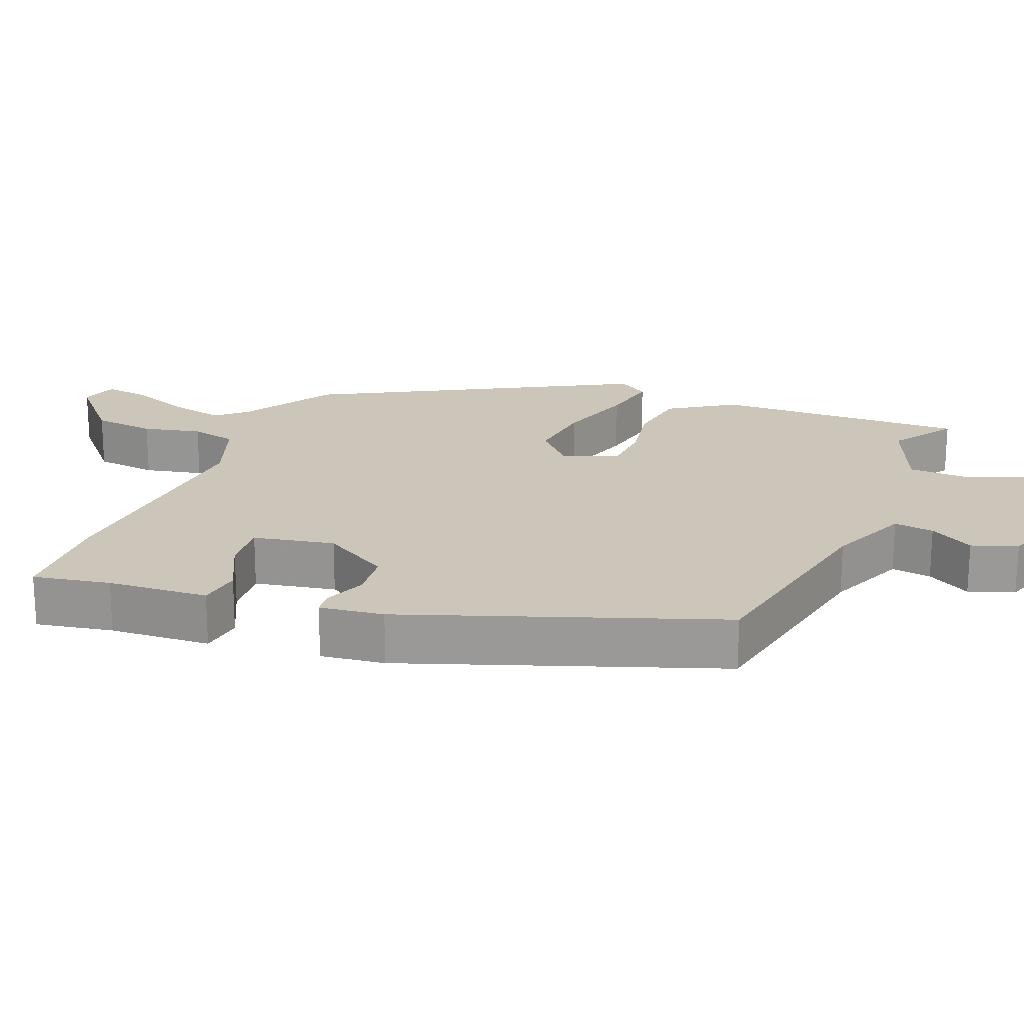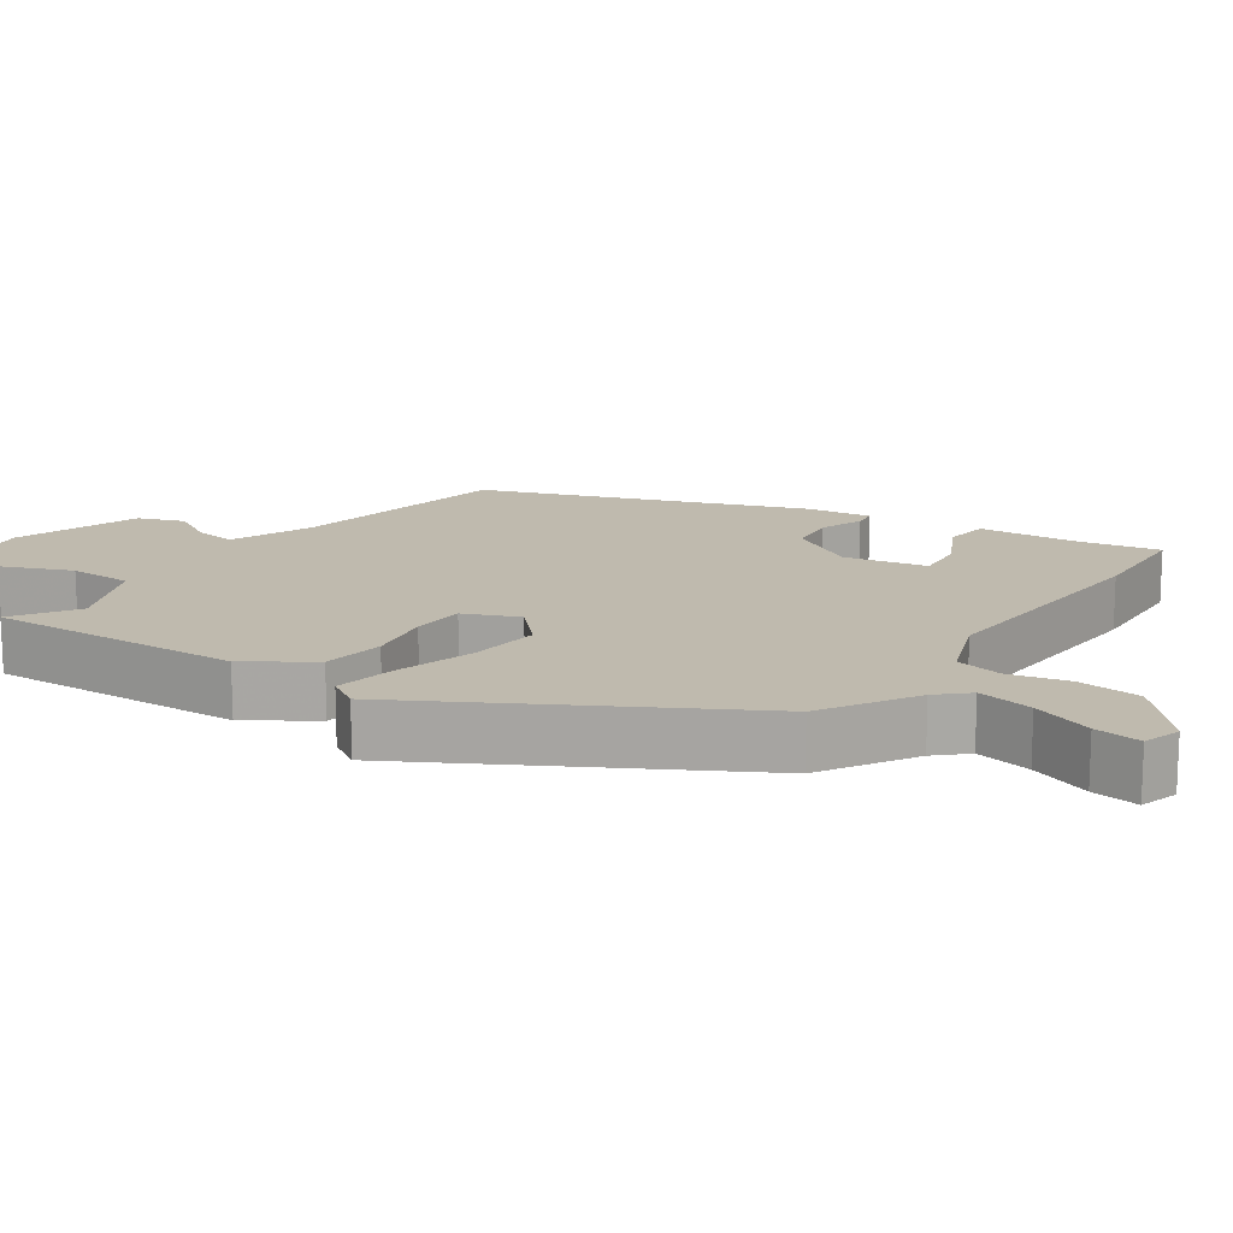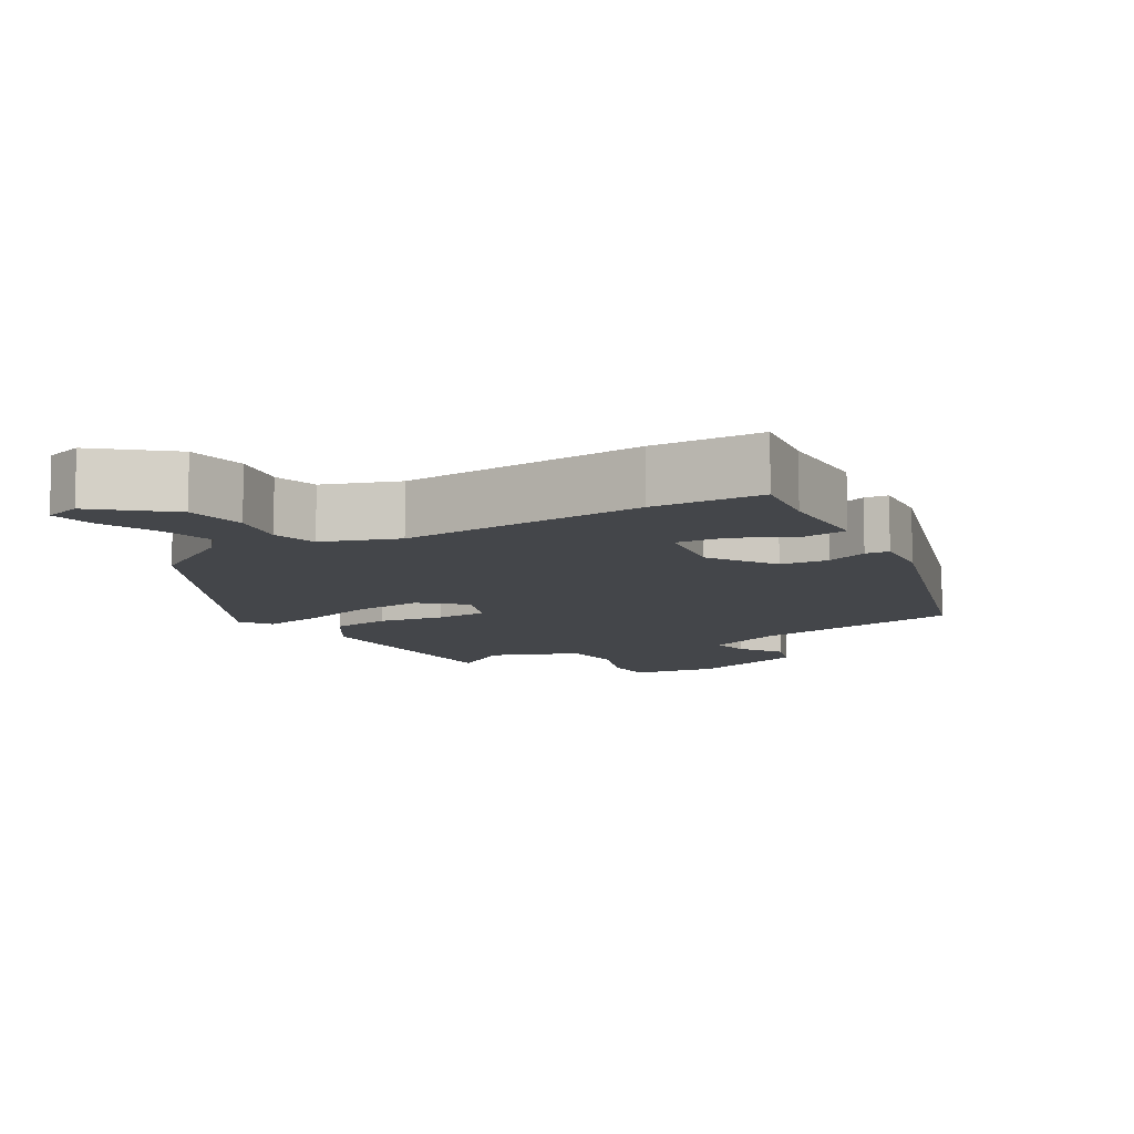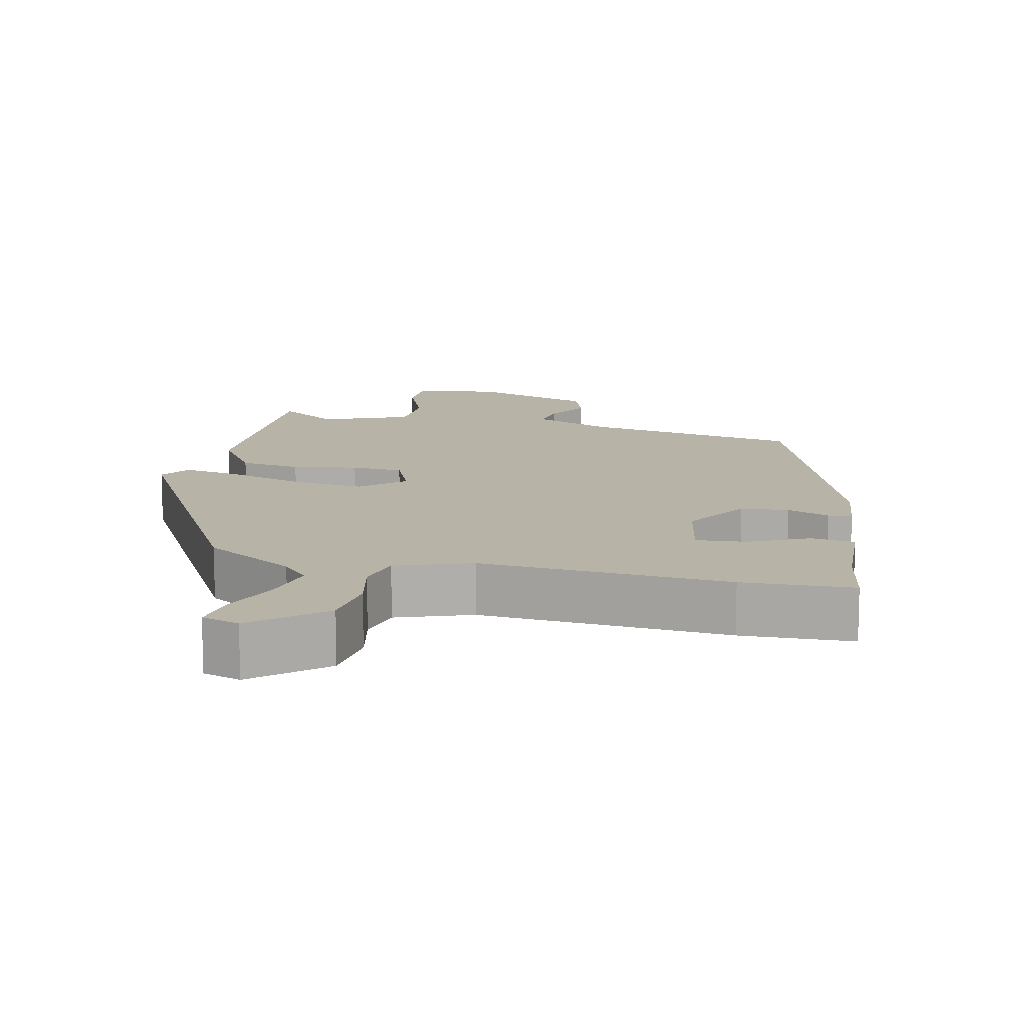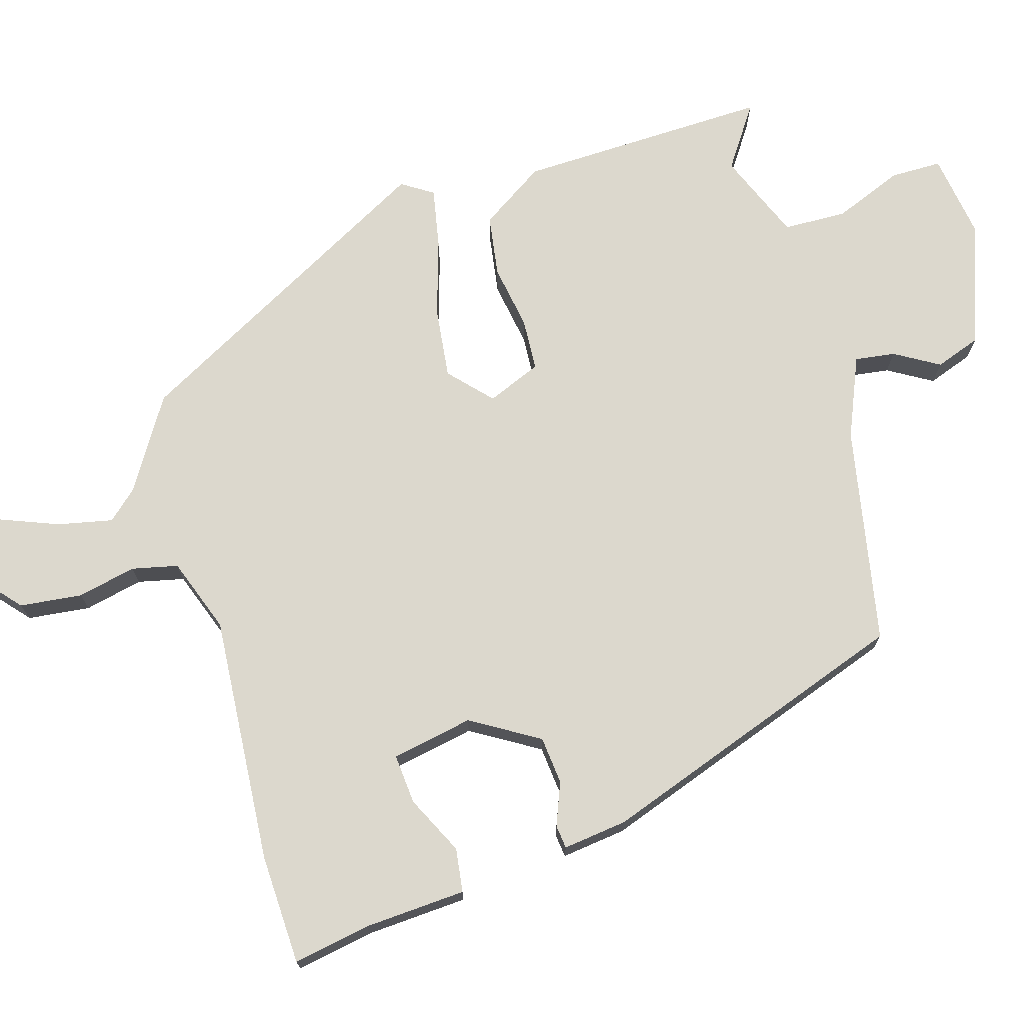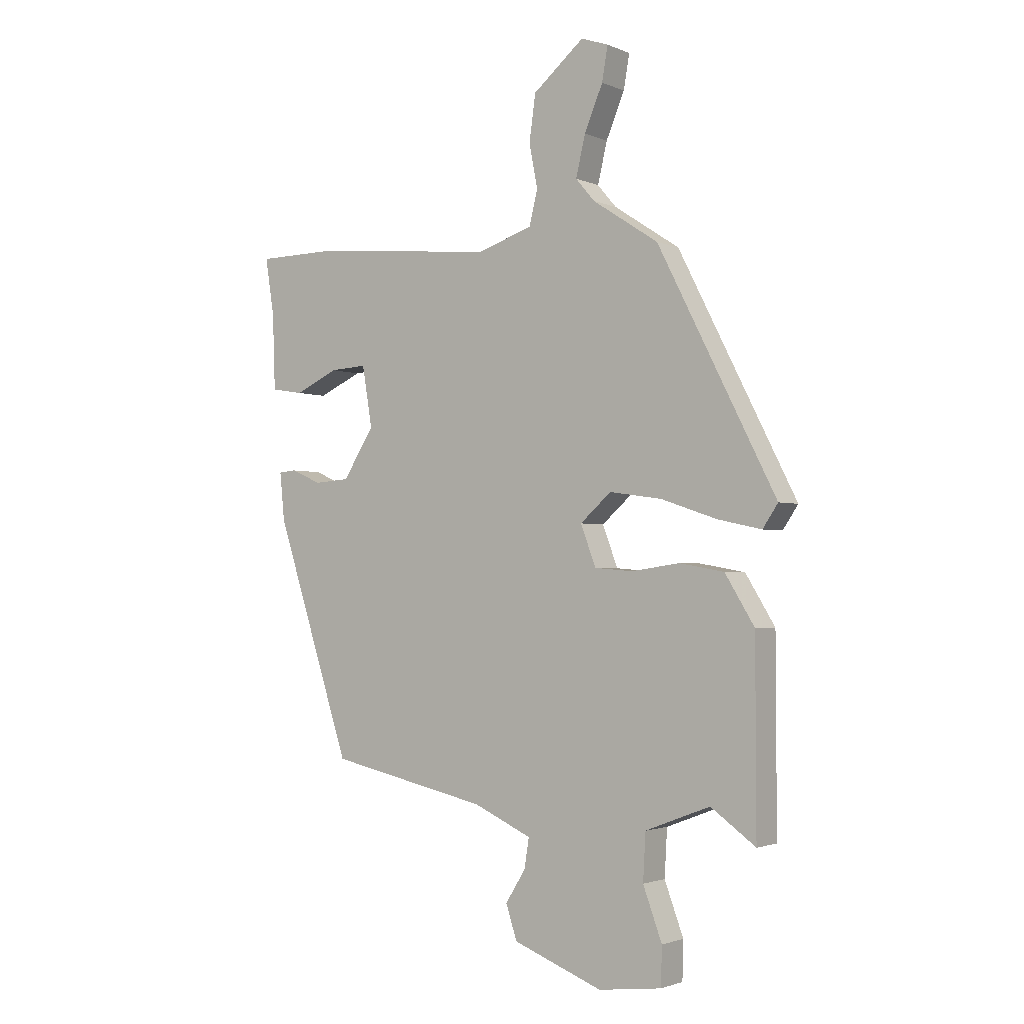
<metadata>
{"format":"obj","ext":"obj","renderer":"f3d","projection":"perspective","resolution":1024,"background":"white","views":[{"elev":20.8,"azim":110.3,"up":"+Y"},{"elev":15.5,"azim":-57.6,"up":"+Y"},{"elev":-9.4,"azim":30.2,"up":"+Y"},{"elev":12.7,"azim":11.3,"up":"+Y"},{"elev":72.5,"azim":72.1,"up":"+Y"},{"elev":-2.1,"azim":-145.2,"up":"+Z"}]}
</metadata>
<code>
v 0.353 0.07 -0.44
v 0.05 0.07 -0.506
v -0.061 0.07 -0.556
v -0.052 0.07 -0.612
v -0.014 0.07 -0.673
v -0.035 0.07 -0.737
v -0.205 0.07 -0.802
v -0.325 0.07 -0.787
v -0.327 0.07 -0.715
v -0.291 0.07 -0.618
v -0.296 0.07 -0.53
v -0.419 0.07 -0.483
v -0.504 0.07 -0.544
v -0.503 0.07 -0.192
v -0.447 0.07 -0.101
v -0.362 0.07 -0.086
v -0.271 0.07 -0.099
v -0.198 0.07 -0.093
v -0.169 0.07 -0.017
v -0.228 0.07 0.035
v -0.327 0.07 0.021
v -0.434 0.07 -0.015
v -0.517 0.07 -0.033
v -0.546 0.07 0.01
v -0.321 0.07 0.451
v -0.196 0.07 0.533
v -0.16 0.07 0.575
v -0.178 0.07 0.651
v -0.213 0.07 0.734
v -0.224 0.07 0.798
v -0.172 0.07 0.816
v -0.075 0.07 0.735
v -0.063 0.07 0.648
v -0.079 0.07 0.566
v -0.063 0.07 0.502
v 0.042 0.07 0.467
v 0.388 0.07 0.501
v 0.543 0.07 0.499
v 0.526 0.07 0.391
v 0.521 0.07 0.249
v 0.46 0.07 0.239
v 0.377 0.07 0.277
v 0.307 0.07 0.281
v 0.288 0.07 0.167
v 0.347 0.07 0.074
v 0.414 0.07 0.069
v 0.473 0.07 0.094
v 0.506 0.07 0.091
v 0.497 0.07 0.001
v 0.353 0 -0.44
v 0.05 0 -0.506
v -0.061 0 -0.556
v -0.052 0 -0.612
v -0.014 0 -0.673
v -0.035 0 -0.737
v -0.205 0 -0.802
v -0.325 0 -0.787
v -0.327 0 -0.715
v -0.291 0 -0.618
v -0.296 0 -0.53
v -0.419 0 -0.483
v -0.504 0 -0.544
v -0.503 0 -0.192
v -0.447 0 -0.101
v -0.362 0 -0.086
v -0.271 0 -0.099
v -0.198 0 -0.093
v -0.169 0 -0.017
v -0.228 0 0.035
v -0.327 0 0.021
v -0.434 0 -0.015
v -0.517 0 -0.033
v -0.546 0 0.01
v -0.321 0 0.451
v -0.196 0 0.533
v -0.16 0 0.575
v -0.178 0 0.651
v -0.213 0 0.734
v -0.224 0 0.798
v -0.172 0 0.816
v -0.075 0 0.735
v -0.063 0 0.648
v -0.079 0 0.566
v -0.063 0 0.502
v 0.042 0 0.467
v 0.388 0 0.501
v 0.543 0 0.499
v 0.526 0 0.391
v 0.521 0 0.249
v 0.46 0 0.239
v 0.377 0 0.277
v 0.307 0 0.281
v 0.288 0 0.167
v 0.347 0 0.074
v 0.414 0 0.069
v 0.473 0 0.094
v 0.506 0 0.091
v 0.497 0 0.001
f 49 1 2
f 48 49 2
f 47 48 2
f 46 47 2
f 45 46 2 3
f 44 45 3
f 43 44 3
f 39 40 41 42
f 39 42 43
f 38 39 43
f 37 38 43
f 36 37 43
f 35 36 43 3
f 32 33 34
f 31 32 34
f 30 31 34
f 29 30 34
f 28 29 34
f 27 28 34 35
f 26 27 35 3
f 24 25 26
f 23 24 26
f 22 23 26
f 21 22 26
f 20 21 26
f 19 20 26
f 15 16 17
f 14 15 17
f 13 14 17
f 12 13 17
f 11 12 17 18
f 10 11 18 19
f 8 9 10
f 7 8 10
f 6 7 10
f 5 6 10
f 4 5 10
f 3 4 10 19
f 3 19 26
f 51 50 98
f 51 98 97
f 51 97 96
f 51 96 95
f 52 51 95 94
f 52 94 93
f 52 93 92
f 91 90 89 88
f 92 91 88
f 92 88 87
f 92 87 86
f 92 86 85
f 52 92 85 84
f 83 82 81
f 83 81 80
f 83 80 79
f 83 79 78
f 83 78 77
f 84 83 77 76
f 52 84 76 75
f 75 74 73
f 75 73 72
f 75 72 71
f 75 71 70
f 75 70 69
f 75 69 68
f 66 65 64
f 66 64 63
f 66 63 62
f 66 62 61
f 67 66 61 60
f 68 67 60 59
f 59 58 57
f 59 57 56
f 59 56 55
f 59 55 54
f 59 54 53
f 68 59 53 52
f 75 68 52
f 1 50 51 2
f 2 51 52 3
f 3 52 53 4
f 4 53 54 5
f 5 54 55 6
f 6 55 56 7
f 7 56 57 8
f 8 57 58 9
f 9 58 59 10
f 10 59 60 11
f 11 60 61 12
f 12 61 62 13
f 13 62 63 14
f 14 63 64 15
f 15 64 65 16
f 16 65 66 17
f 17 66 67 18
f 18 67 68 19
f 19 68 69 20
f 20 69 70 21
f 21 70 71 22
f 22 71 72 23
f 23 72 73 24
f 24 73 74 25
f 25 74 75 26
f 26 75 76 27
f 27 76 77 28
f 28 77 78 29
f 29 78 79 30
f 30 79 80 31
f 31 80 81 32
f 32 81 82 33
f 33 82 83 34
f 34 83 84 35
f 35 84 85 36
f 36 85 86 37
f 37 86 87 38
f 38 87 88 39
f 39 88 89 40
f 40 89 90 41
f 41 90 91 42
f 42 91 92 43
f 43 92 93 44
f 44 93 94 45
f 45 94 95 46
f 46 95 96 47
f 47 96 97 48
f 48 97 98 49
f 49 98 50 1

</code>
